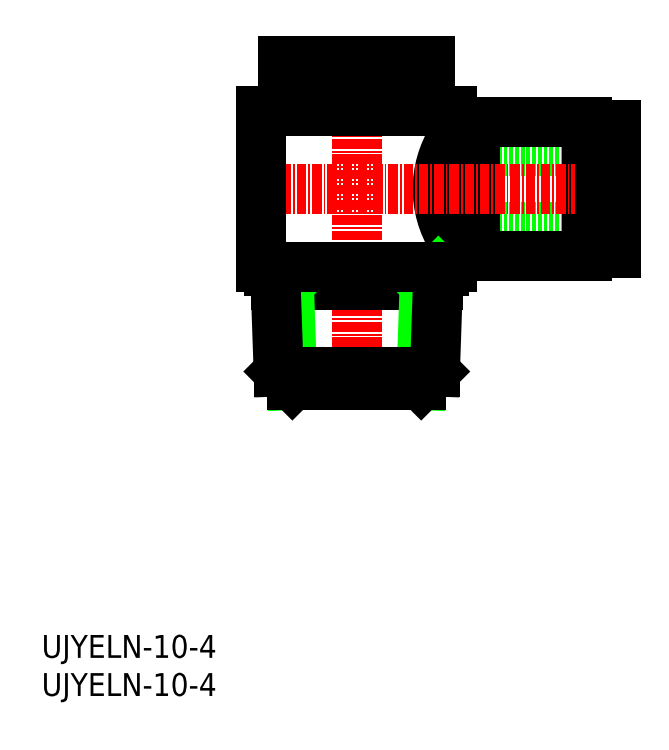
<metadata>
{"format":"dxf","ext":"dxf","renderer":"ezdxf+matplotlib","layout":"modelspace","background":"white","min_lineweight":24,"dpi":150}
</metadata>
<code>
0
SECTION
2
ENTITIES
0
INSERT
8
0
2
*U8
10
0
20
0
30
0
0
INSERT
8
0
2
*U9
10
0
20
0
30
0
0
LINE
8
0
10
53.84
20
71.51
30
0
11
75.34
21
71.51
31
0
0
LINE
8
0
10
53.84
20
61.51
30
0
11
75.34
21
61.51
31
0
0
LINE
8
0
10
53.84
20
71.51
30
0
11
53.84
21
61.51
31
0
0
LINE
8
0
10
52.84
20
56.26
30
0
11
52.84
21
55.76
31
0
0
LINE
8
0
10
29.84
20
55.76
30
0
11
52.84
21
55.76
31
0
0
LINE
8
0
10
29.84
20
56.26
30
0
11
29.84
21
55.76
31
0
0
ARC
8
0
10
64.46
20
66.51
30
0
40
12.5
50
148.1
51
211.9
0
LINE
8
CENTER
10
41.34
20
85.03
30
0
11
41.34
21
39.91
31
0
0
LINE
8
0
10
56.84
20
75.26
30
0
11
56.84
21
57.76
31
0
0
LINE
8
0
10
56.84
20
75.26
30
0
11
71.54
21
75.26
31
0
0
LINE
8
0
10
71.54
20
75.26
30
0
11
71.54
21
57.76
31
0
0
LINE
8
0
10
53.84
20
73.11
30
0
11
56.84
21
73.11
31
0
0
LINE
8
0
10
53.84
20
59.91
30
0
11
56.84
21
59.91
31
0
0
LINE
8
0
10
56.84
20
57.76
30
0
11
71.54
21
57.76
31
0
0
LINE
8
0
10
71.54
20
74.51
30
0
11
73.24
21
74.51
31
0
0
LINE
8
0
10
71.54
20
58.51
30
0
11
73.24
21
58.51
31
0
0
LINE
8
CENTER
10
27.49
20
66.51
30
0
11
76.57
21
66.51
31
0
0
LINE
8
0
10
74.24
20
58.13
30
0
11
75.34
21
58.13
31
0
0
LINE
8
0
10
74.24
20
74.88
30
0
11
75.34
21
74.88
31
0
0
LINE
8
0
10
73.24
20
72.06
30
0
11
74.24
21
72.06
31
0
0
LINE
8
0
10
73.24
20
60.96
30
0
11
74.24
21
60.96
31
0
0
LINE
8
0
10
73.24
20
74.51
30
0
11
73.24
21
58.51
31
0
0
LINE
8
0
10
74.24
20
74.88
30
0
11
74.24
21
58.13
31
0
0
LINE
8
0
10
75.34
20
74.88
30
0
11
75.34
21
58.13
31
0
0
LINE
8
0
10
53.84
20
59.91
30
0
11
53.84
21
56.26
31
0
0
LINE
8
0
10
30.7
20
53.96
30
0
11
51.98
21
53.96
31
0
0
LINE
8
0
10
52.04
20
55.76
30
0
11
50.24
21
53.96
31
0
0
LINE
8
0
10
30.64
20
55.76
30
0
11
32.44
21
53.96
31
0
0
LINE
8
0
10
50.24
20
53.96
30
0
11
49.79
21
40.76
31
0
0
LINE
8
0
10
32.44
20
53.96
30
0
11
32.89
21
40.76
31
0
0
LINE
8
0
10
31.09
20
42.56
30
0
11
32.89
21
40.76
31
0
0
LINE
8
0
10
51.59
20
42.56
30
0
11
49.79
21
40.76
31
0
0
LINE
8
0
10
52.04
20
55.76
30
0
11
51.59
21
42.56
31
0
0
LINE
8
0
10
30.64
20
55.76
30
0
11
31.09
21
42.56
31
0
0
LINE
8
0
10
31.09
20
42.56
30
0
11
51.59
21
42.56
31
0
0
LINE
8
0
10
32.89
20
40.76
30
0
11
49.79
21
40.76
31
0
0
LINE
8
0
10
31.69
20
79.26
30
0
11
50.99
21
79.26
31
0
0
LINE
8
0
10
31.69
20
83.26
30
0
11
50.99
21
83.26
31
0
0
LINE
8
0
10
31.99
20
77.46
30
0
11
50.69
21
77.46
31
0
0
LINE
8
0
10
33.09
20
79.26
30
0
11
33.09
21
77.46
31
0
0
LINE
8
0
10
49.59
20
79.26
30
0
11
49.59
21
77.46
31
0
0
LINE
8
0
10
28.84
20
56.26
30
0
11
53.84
21
56.26
31
0
0
LINE
8
0
10
28.84
20
76.76
30
0
11
53.84
21
76.76
31
0
0
LINE
8
0
10
50.69
20
77.46
30
0
11
50.69
21
76.76
31
0
0
LINE
8
0
10
53.84
20
76.76
30
0
11
53.84
21
73.11
31
0
0
LINE
8
0
10
31.99
20
77.46
30
0
11
31.99
21
76.76
31
0
0
LINE
8
0
10
28.84
20
76.76
30
0
11
28.84
21
56.26
31
0
0
LINE
8
0
10
46.75
20
83.26
30
0
11
46.75
21
79.26
31
0
0
LINE
8
0
10
45.23
20
83.26
30
0
11
45.23
21
79.26
31
0
0
LINE
8
0
10
37.44
20
83.26
30
0
11
37.44
21
79.26
31
0
0
LINE
8
0
10
35.93
20
83.26
30
0
11
35.93
21
79.26
31
0
0
LINE
8
0
10
50.99
20
83.26
30
0
11
50.99
21
79.26
31
0
0
LINE
8
0
10
31.69
20
83.26
30
0
11
31.69
21
79.26
31
0
0
ENDSEC
0
EOF

</code>
